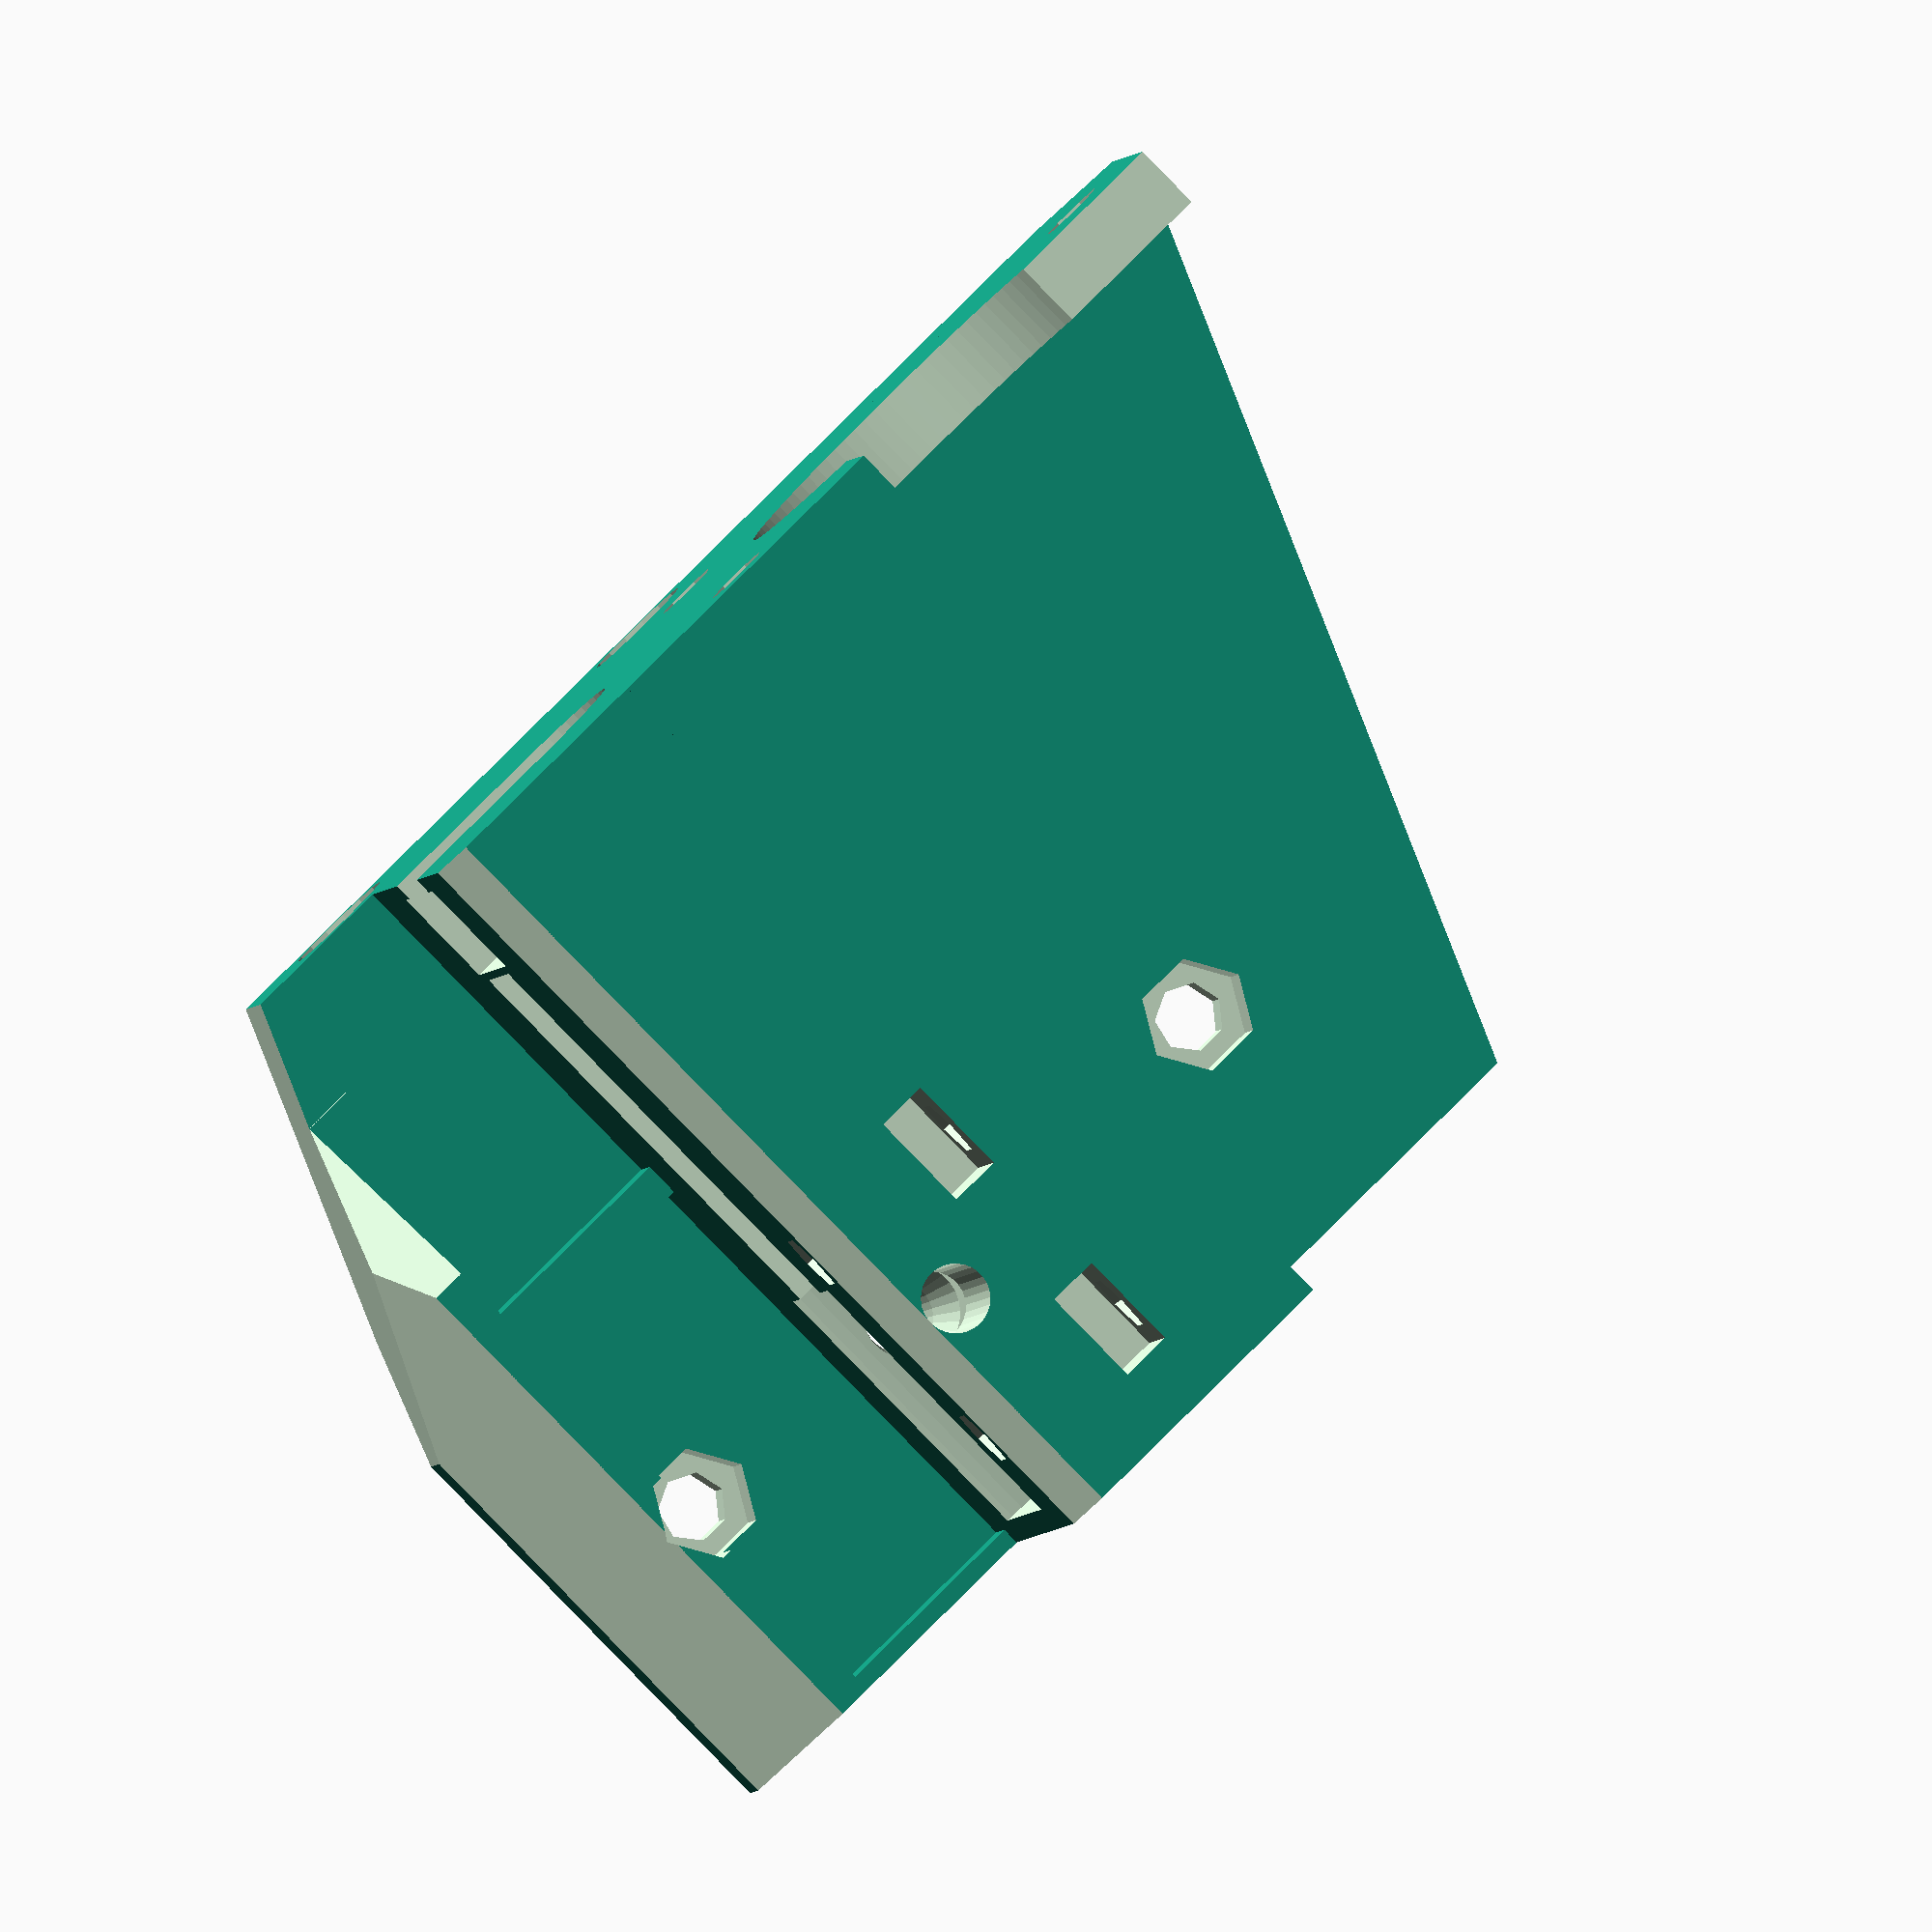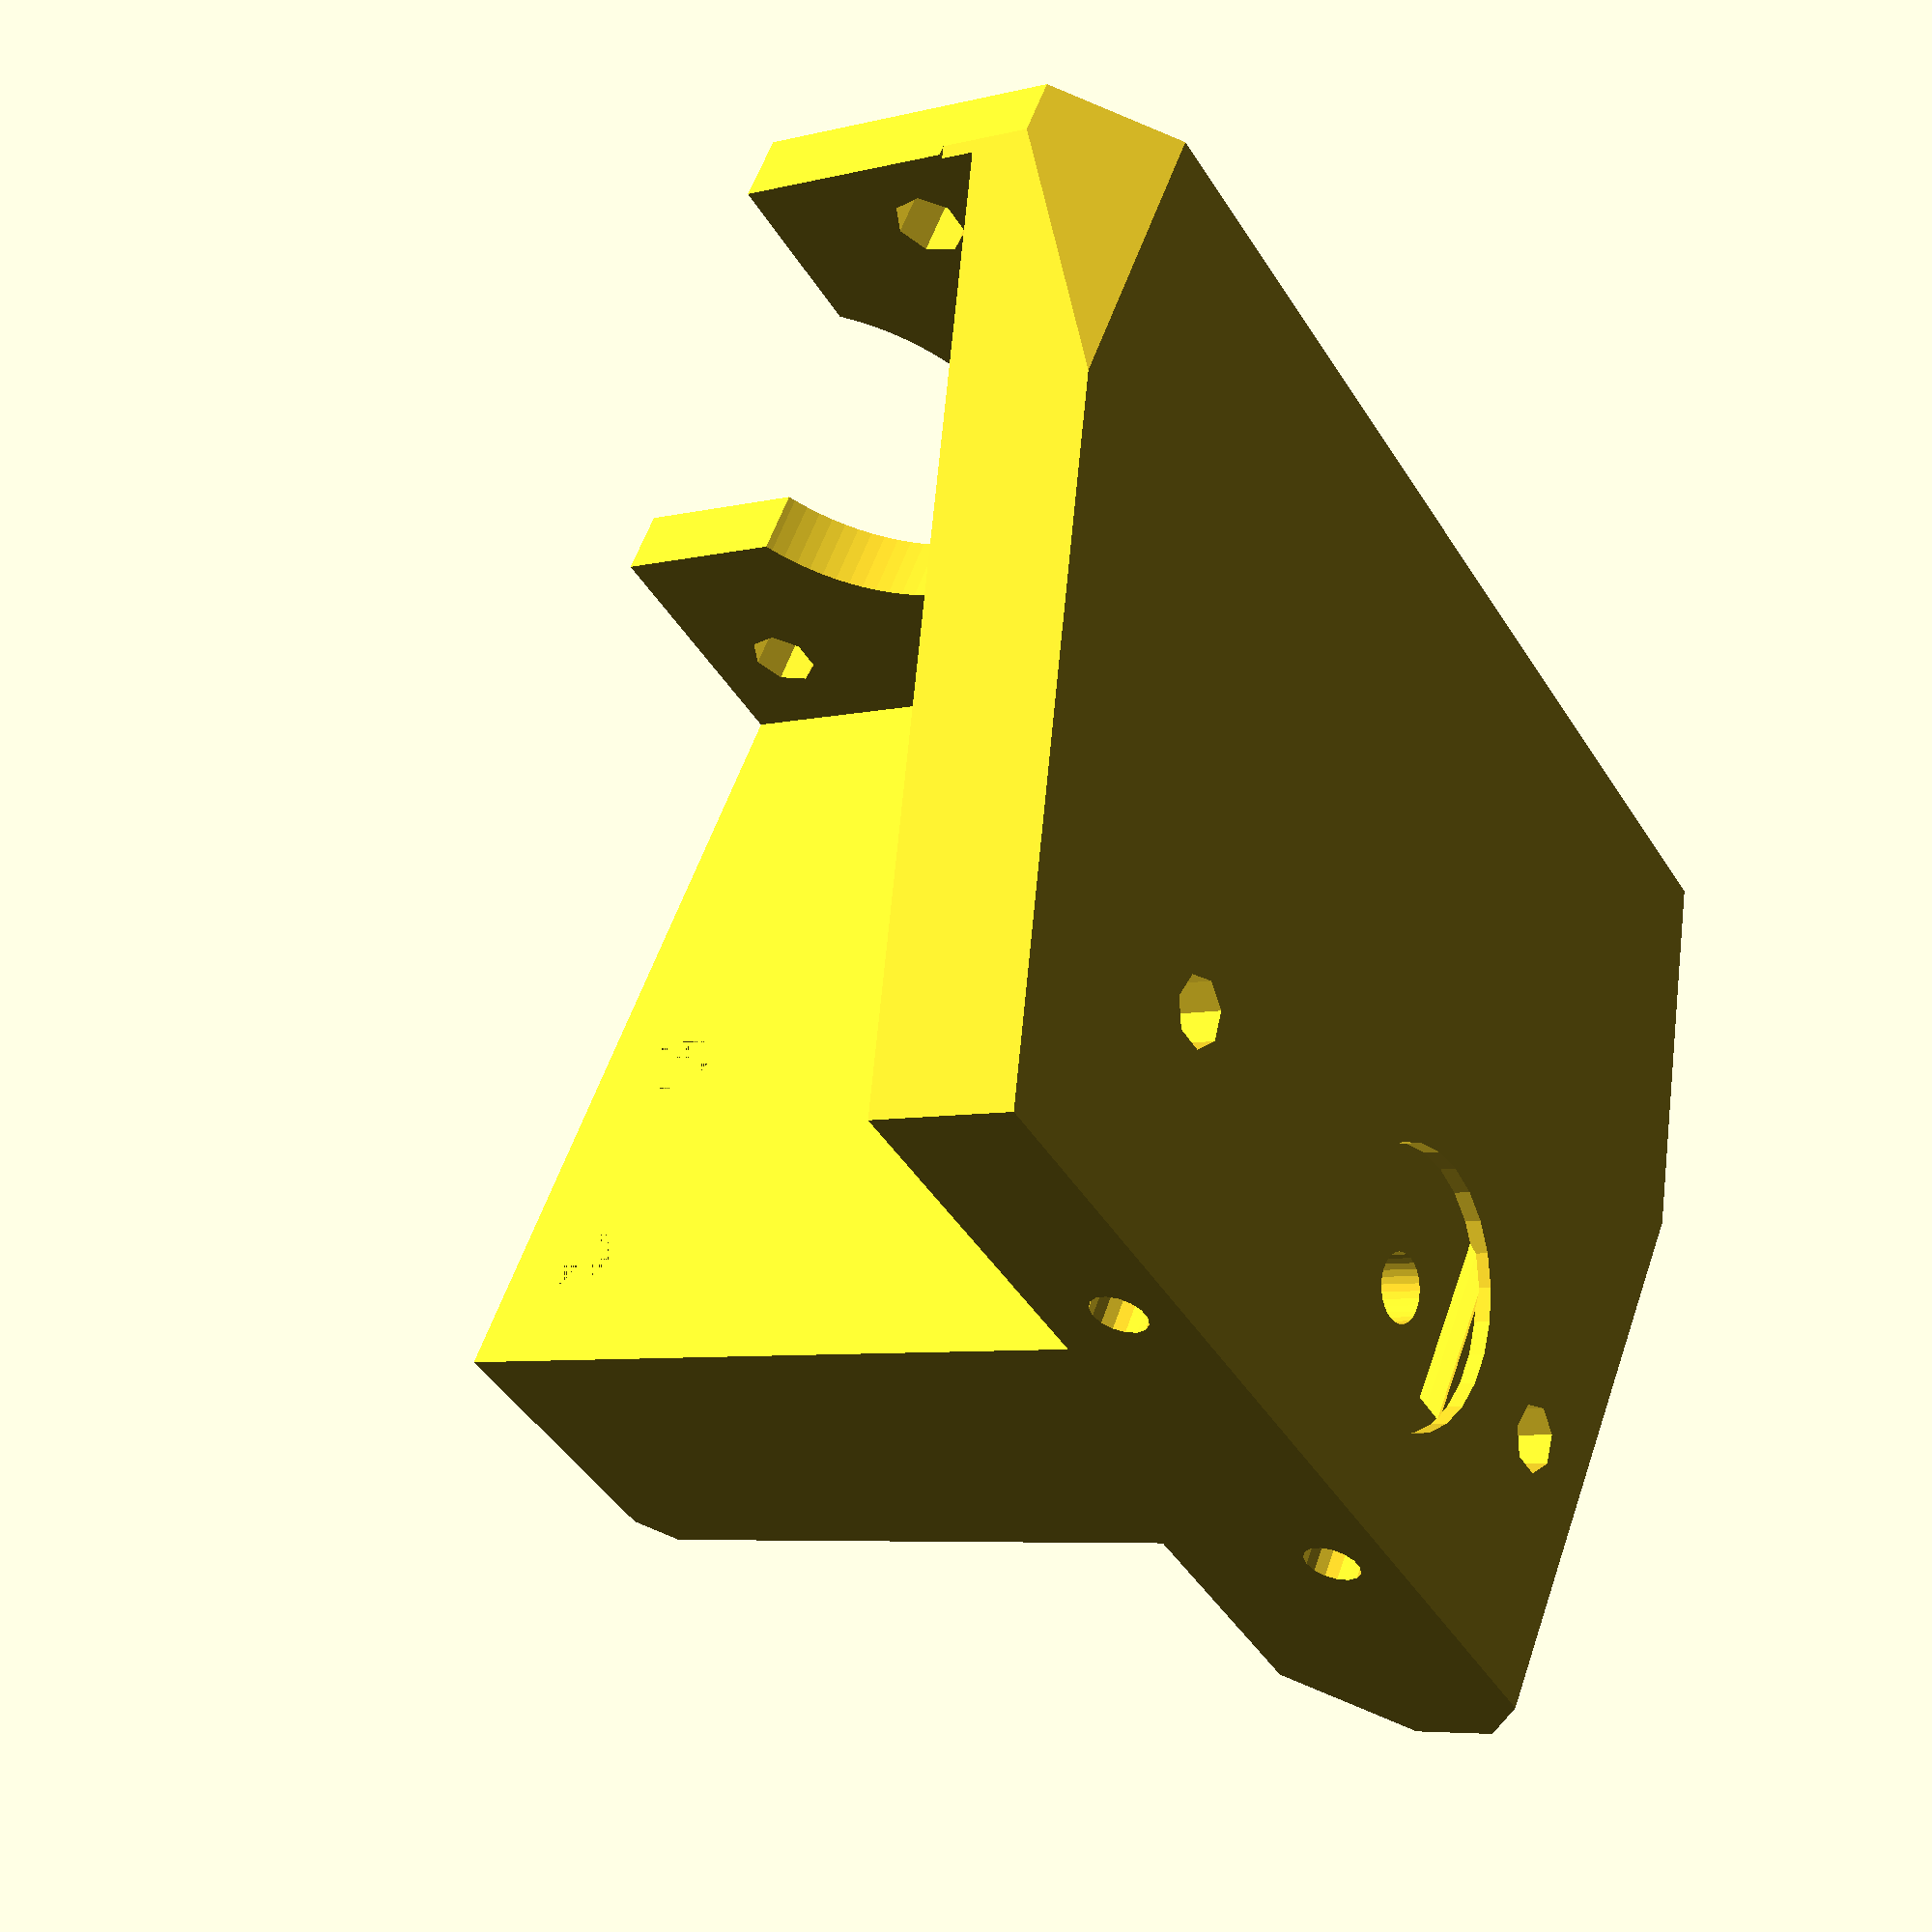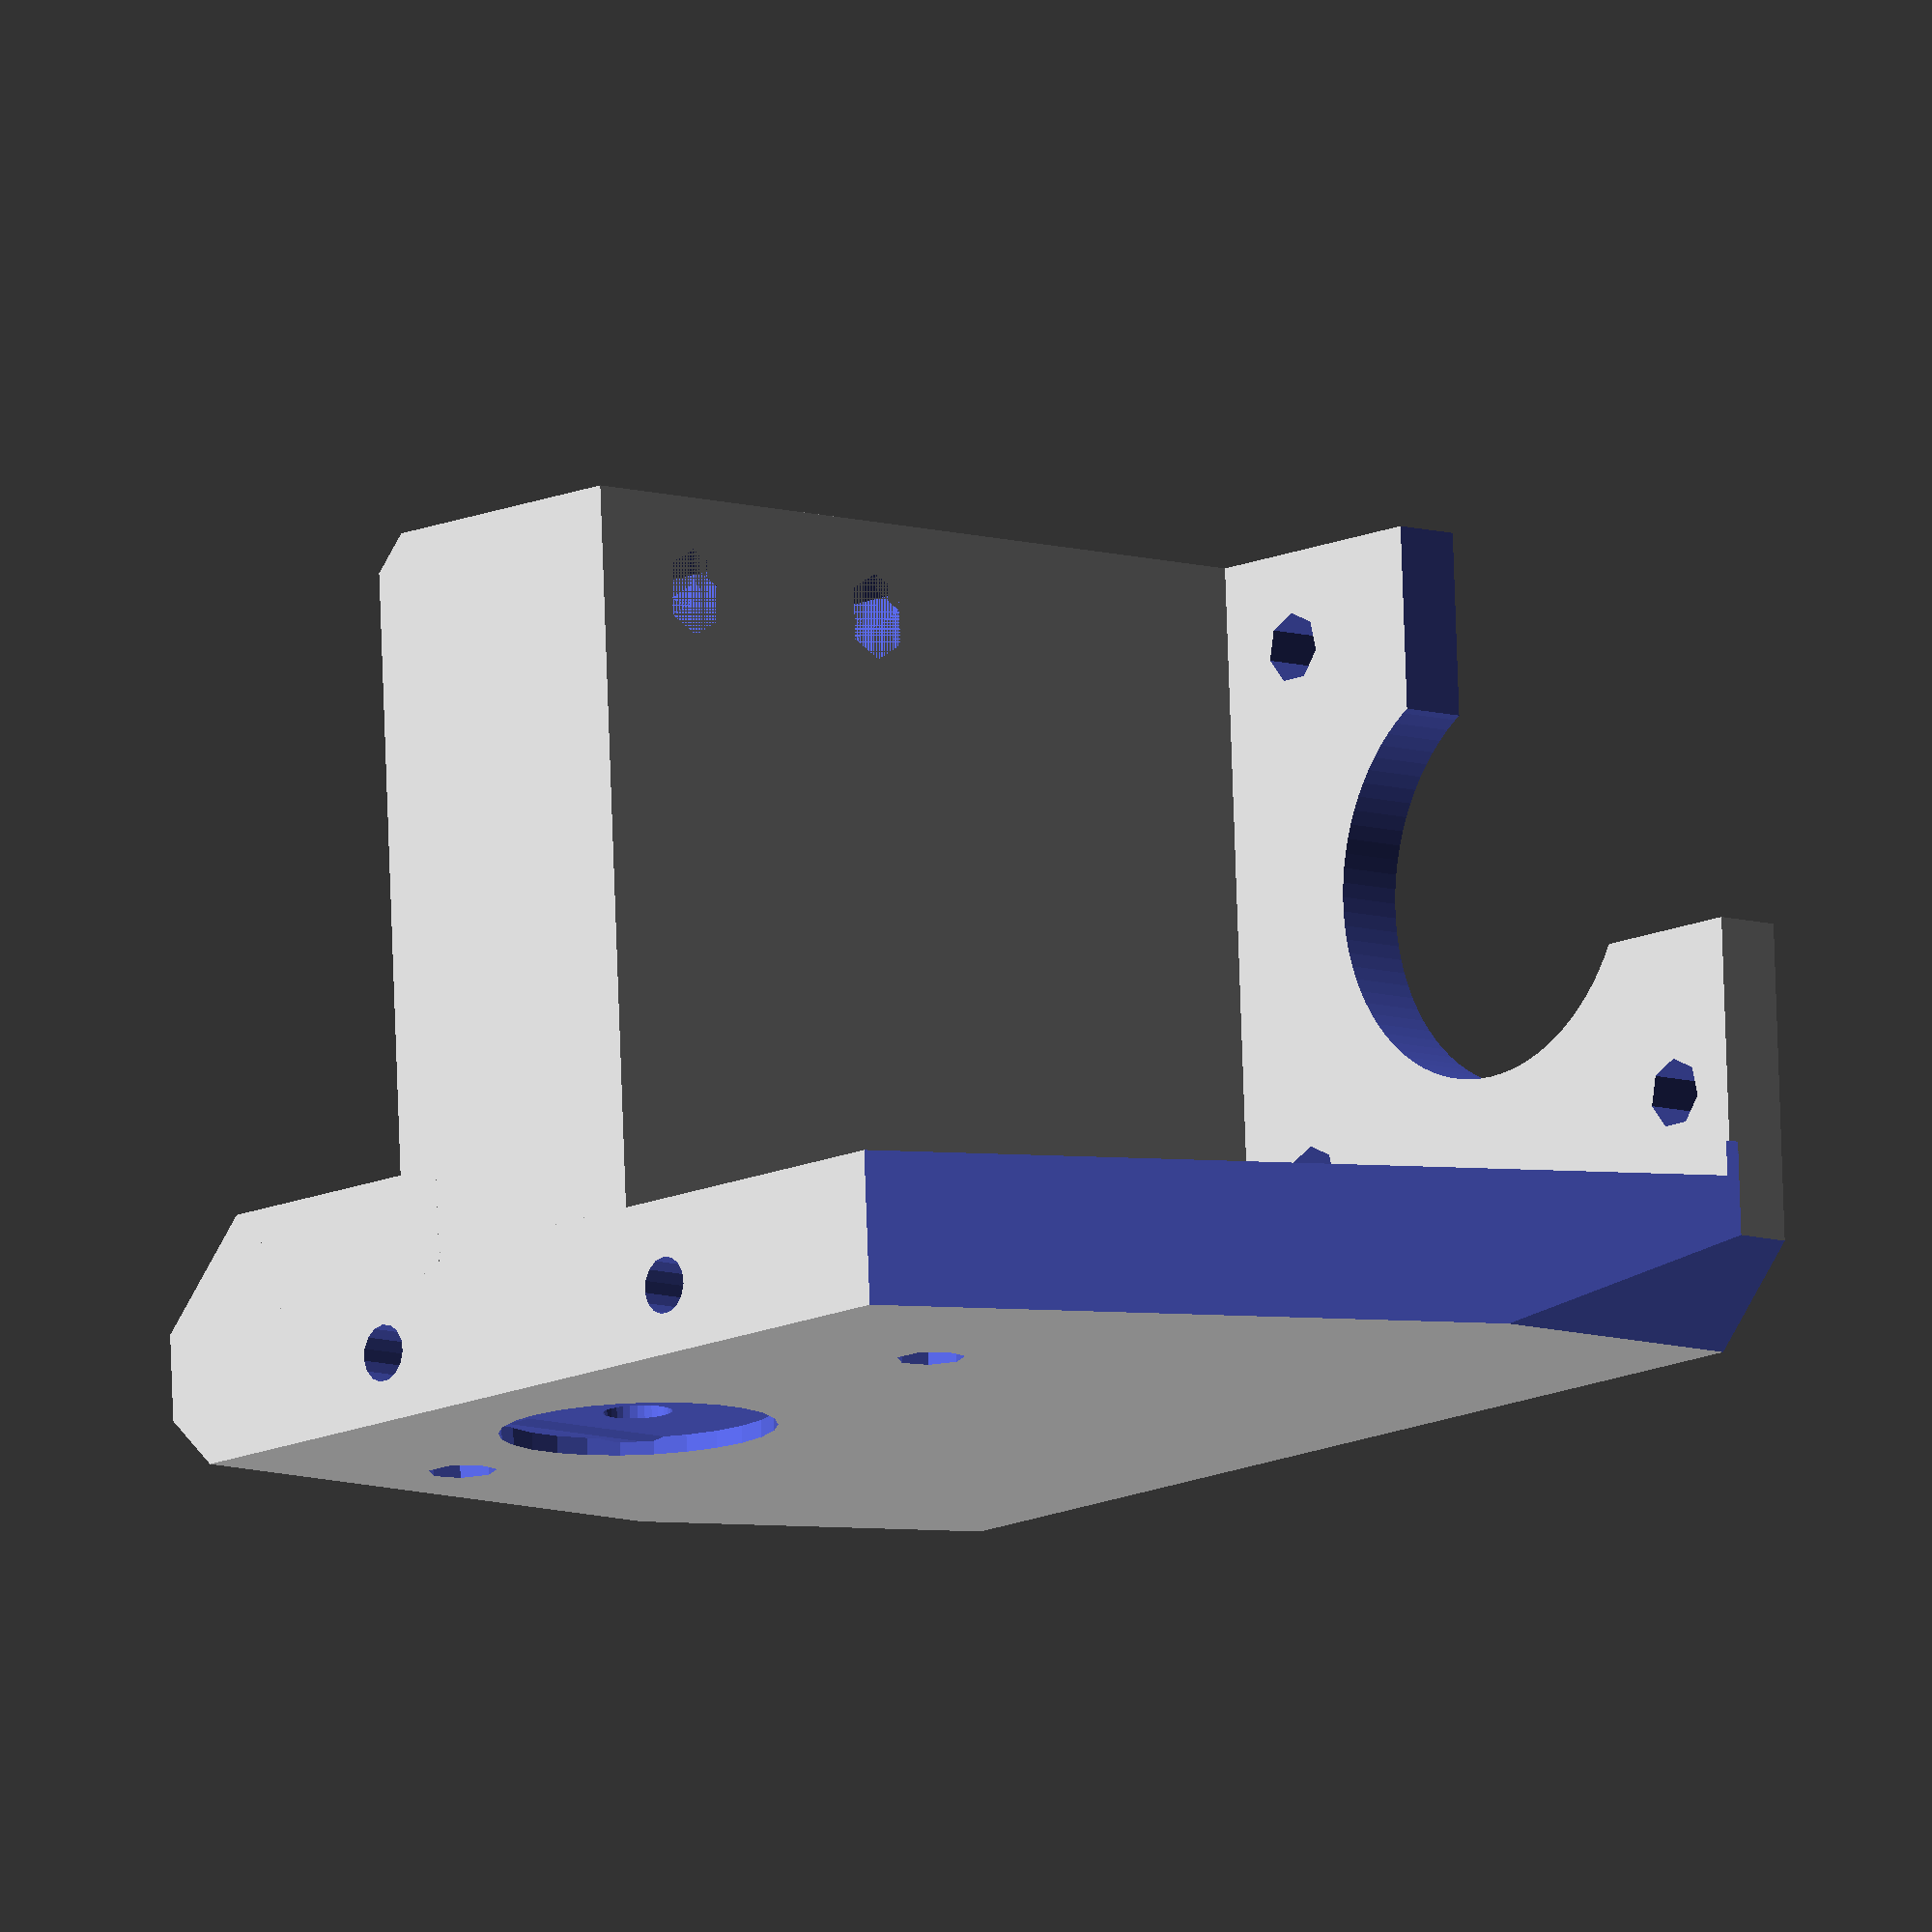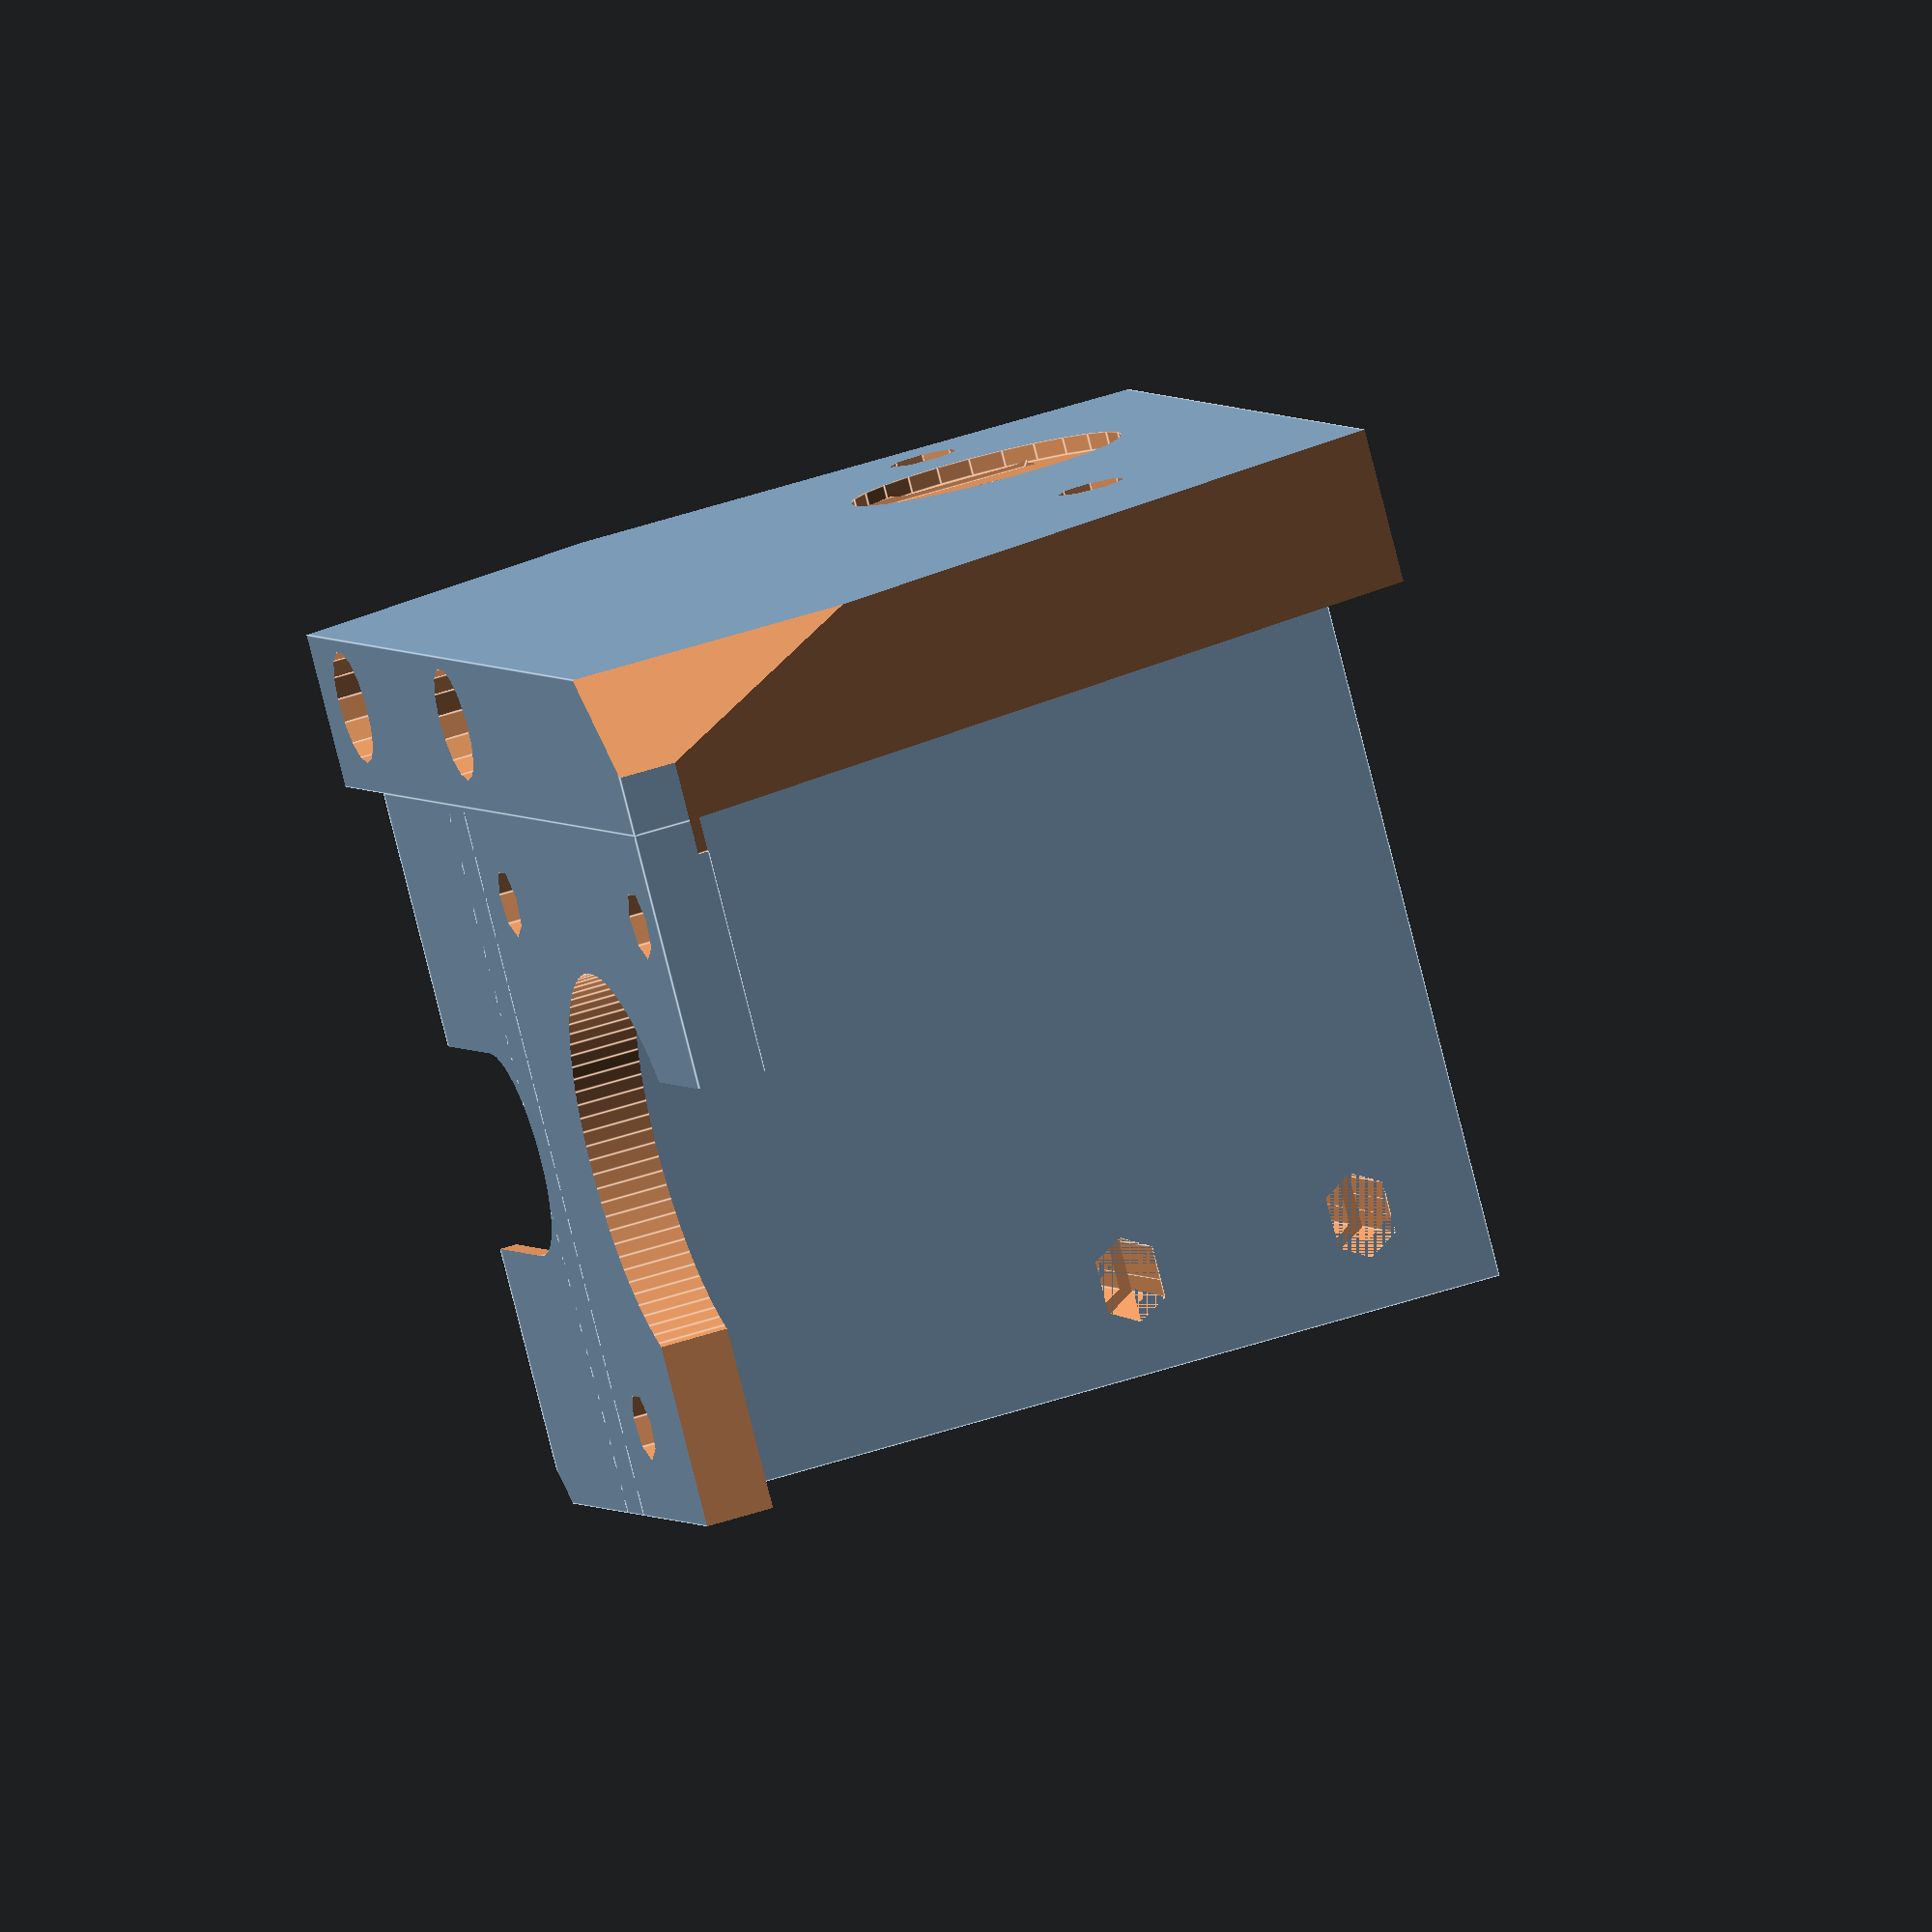
<openscad>
// PRUSA iteration3
// NEMA 17 extruder body
// GNU GPL v3
// Josef Průša <iam@josefprusa.cz>, Kliment Yanev and contributors
// http://www.reprap.org/wiki/Prusa_Mendel
// http://prusamendel.org

module nozzlemount(){
	// Filament hole	
	rotate([0,90,0]) cylinder(r=2, h=70, $fn=30);

	// Tapered filament intake after the drive gear
	translate([17,0,0]) rotate([0,90,0]) cylinder(r2=3,r1=2, h=10, $fn=30);

	translate([1,0,0]) rotate([0,90,0]) cylinder(r=8, h=1);

	// Front nozzle mount hole
	translate([0,15,0]) rotate([0,90,0]) cylinder(r=2, h=70);

	// Front nozzle mount hole NUT TRAP
	translate([10-5,15,0]) rotate([0,90,0]) rotate([0,0,30]) cylinder(r=3.3, h=70,$fn=6);

	// Back nozzle mount hole
	translate([0,-25,0]) rotate([0,90,0]) cylinder(r=2, h=70);

	// Back nozzle mount hole NUT TRAP
	translate([10-5,-25,0]) rotate([0,90,0]) rotate([0,0,30])cylinder(r=3.3, h=70,$fn=6);
}

motor_lenght = 48;


// Calculated values

	// Total height of the part is motor lenght plus front plate
	total_height = motor_lenght + 4;

difference(){
union(){
	// Base where drive gear is placed
	translate([0,-1,0])cube([42,19,total_height]);

	// Front plate (where motor mount is cutout)
	translate([0,-42,0]) cube([42,42+3,4]);

	// Base plate (nozzle is secured to it)
	translate([-8.99,-42,0]) cube([9,80,total_height]);

	// IDLER retainer
	translate([-1,30,0]) cube([6, 7, total_height]);

		// Top bridge holding idler retainer form springing
		translate([-1,15,total_height-1]) cube([6, 20, 1]);

		// Bottom bridge holding idler retainer form springing
		translate([-1,15,total_height-30]) cube([6, 20, 2]);
}

//Pretty corners

	// Cutaway corner base plate (motor side)
	translate([-11,-91,-1])rotate([0,0,45])cube([40,40,60]);
	// Cutaway corner base plate (idler side)
	translate([-32,12,-1])rotate([0,0,45])cube([40,40,60]);

	// Cutaway corner base block (idler side)
	translate([46,12,-1])rotate([0,0,45])cube([40,40,60]);

	// Cutaway corner idler retainer
	translate([6,31,-1])rotate([0,0,45])cube([40,40,60]);

// Pretty cutouts
	// Idler retainer pretty cuts
	translate([-10,27,-0+(total_height-52)]) rotate([-23,0,0]) cube([20,12,50]);
	translate([0,27,7+(total_height-52)]) rotate([0,23,0]) cube([20,12,50]);

	// Base plate pretty cut
	translate([-10,-66,-2]) rotate([-23,0,0]) cube([12,20,90]);

// Motor mount
translate([0,-1,0.5]){

	// Motor axis circle cut
	translate([21,-21,-1]) cylinder(r=12, h=5, $fn=90);

	// Material and warp saving cut
	translate([15,-45,-1]) cube([30,30,5]);

	// Motor screw holes
	translate([21+15.5,-21+15.5,-1]) cylinder(r=2, h=5);
	translate([21+15.5,-21-15.5,-1]) cylinder(r=2, h=5);
	translate([21-15.5,-21+15.5,-1]) cylinder(r=2, h=5);
	translate([21-15.5,-21-15.5,-1]) cylinder(r=2, h=5);
}


// Shaft cutouts

	// Main shaft cylinder cut
	translate([21,8.1,7.5]) cylinder(r=6, h=total_height-9, $fn=50);
	// Main shaft box cut
	translate([-6+21,8,7.5]) cube([12,12,total_height-12]);

	// Entry main shaft cylinder cut
	translate([21,8.1,-1]) cylinder(r=6, h=3, $fn=50);
	// Entry main shaft box cut
	translate([-6+21,8,-50+7]) cube([12,12,50]);

	// Front axis bearing cylinder cut
	translate([21,8.1,1]) cylinder(r=8.1, h=6, $fn=50);
	// Front axis bearing box cut
	translate([13,8,1]) cube([16.2,20,6]);

	// Back axis bearing cylinder cut
	translate([21,8.1,-5+total_height-4]) cylinder(r=8.1, h=7.5, $fn=50);
	// Back axis bearing box cut
	translate([13,8,total_height-9]) cube([16.2,20,7.5]);



// X-carriage mounting holes
translate([-5,20,0]){
	translate([0,0,-1])rotate([0,0,0])cylinder(r=3.3, h=total_height-10+1, $fn=15);
	translate([0,0-24,-1])rotate([0,0,0])cylinder(r=3.3, h=total_height-10+1, $fn=15);
	translate([0,0,total_height-22])rotate([0,0,0])cylinder(r=3.3/2, h=70, $fn=15);
	translate([0,0-24,total_height-22])rotate([0,0,0])cylinder(r=3.3/2, h=70, $fn=15);
}

// Idler nuts, filament channel and 608 idler bearing cut
translate([0,0,-(52-total_height)-2]){
	// Nozzle mounting holes
	translate([-10,2+8+4,52-12]) nozzlemount();
	// Front idler screw nut trap
	translate([32.5,7,52-12-7-3]) cube([15,3,6]);
	// Back idler screw nut trap
	translate([32.5,7,52-12-7-3+14]) cube([15,3,6]);

	// Back top idler screw hole
	translate([5+32,-1,52-12+7]) rotate([0,90,90]) rotate([0,0,30]) cylinder(r=2, h=40, $fn=6);
	// Back bottom idler screw hole
	translate([5+32,-1,52-12-7]) rotate([0,90,90]) rotate([0,0,30]) cylinder(r=2, h=40, $fn=6);
	// Front top idler screw hole
	translate([5+31,-1,52-12+7]) rotate([0,90,90]) rotate([0,0,30]) cylinder(r=2, h=40, $fn=6);
	// Front bottom idler screw hole
	translate([5+31,-1,52-12-7]) rotate([0,90,90]) rotate([0,0,30]) cylinder(r=2, h=40, $fn=6);

	// Idler 608 bearing cutout
	translate([21,24,35]) cylinder(r=12, h=17.5, $fn=90);


}


}
</openscad>
<views>
elev=266.5 azim=277.5 roll=315.7 proj=o view=solid
elev=123.4 azim=327.9 roll=161.2 proj=p view=wireframe
elev=188.5 azim=87.0 roll=132.0 proj=o view=wireframe
elev=309.9 azim=135.9 roll=249.9 proj=o view=edges
</views>
